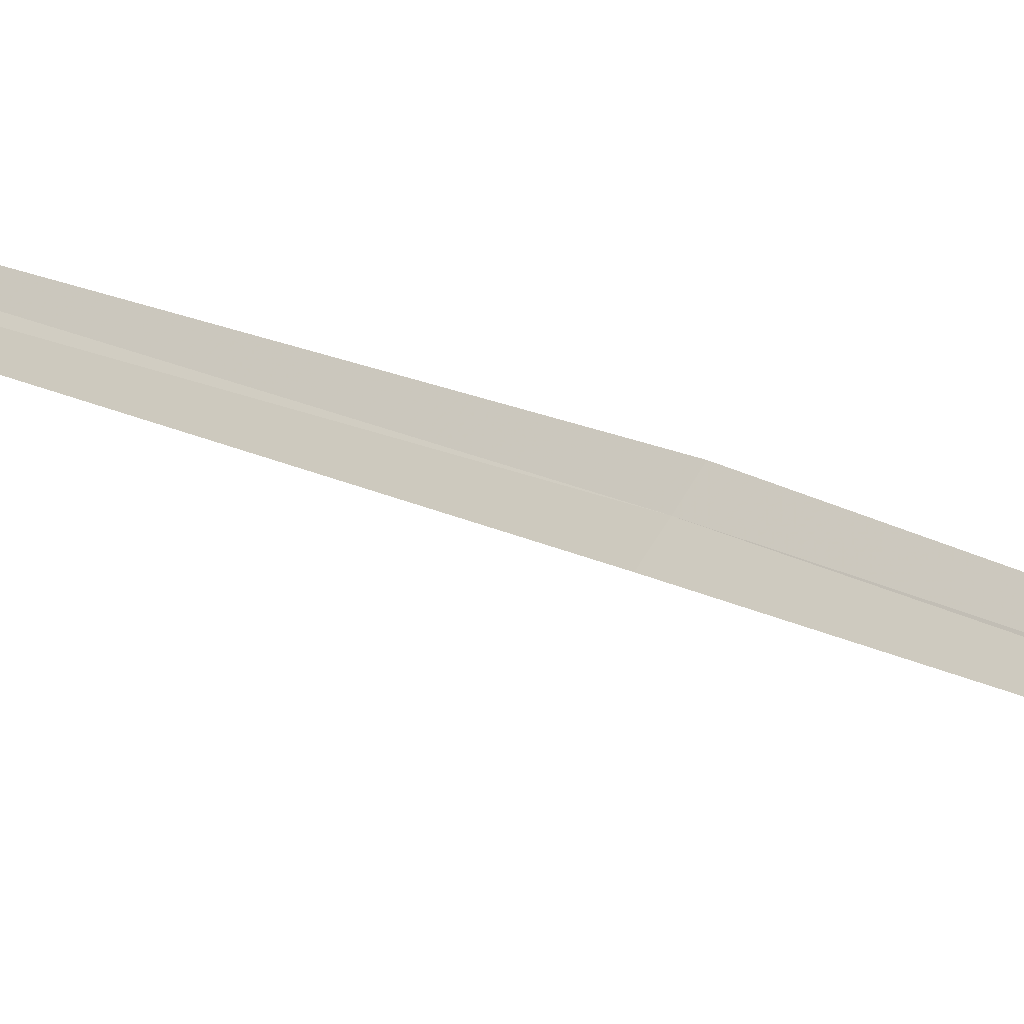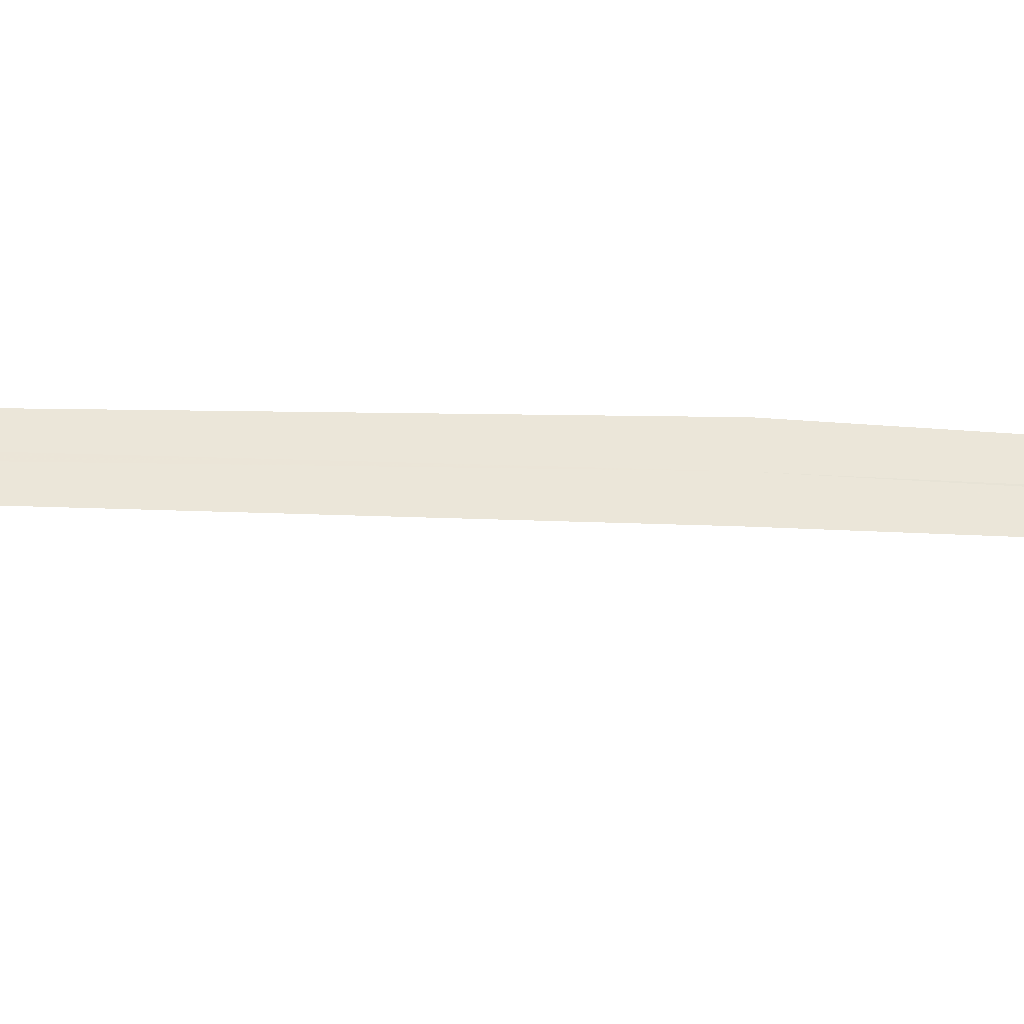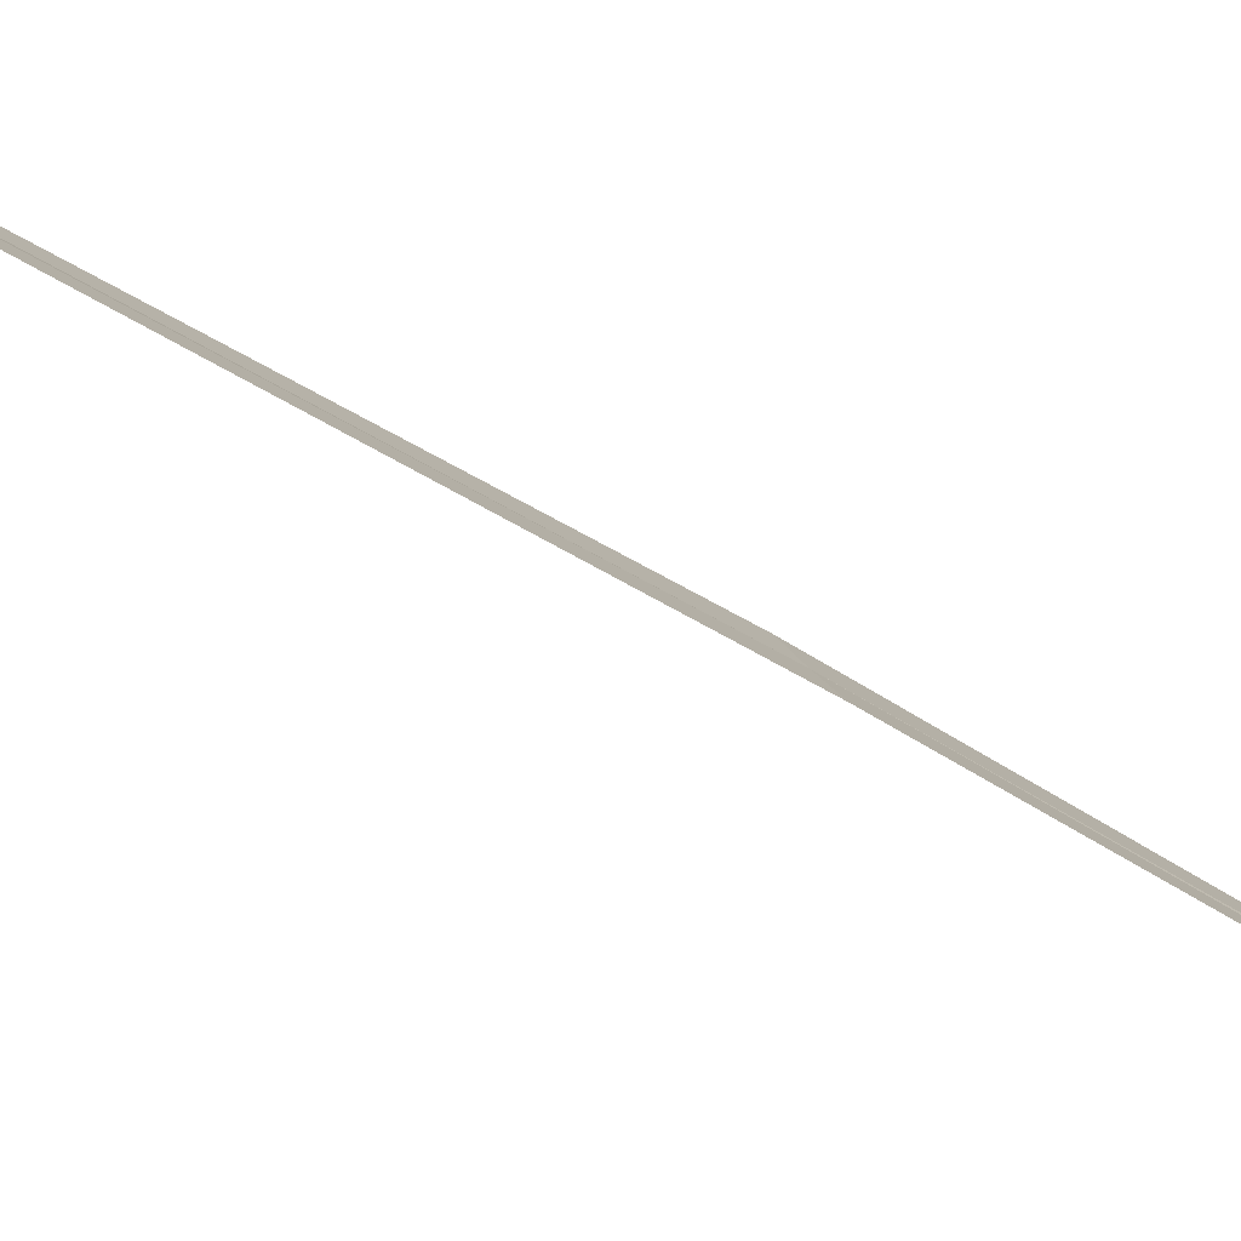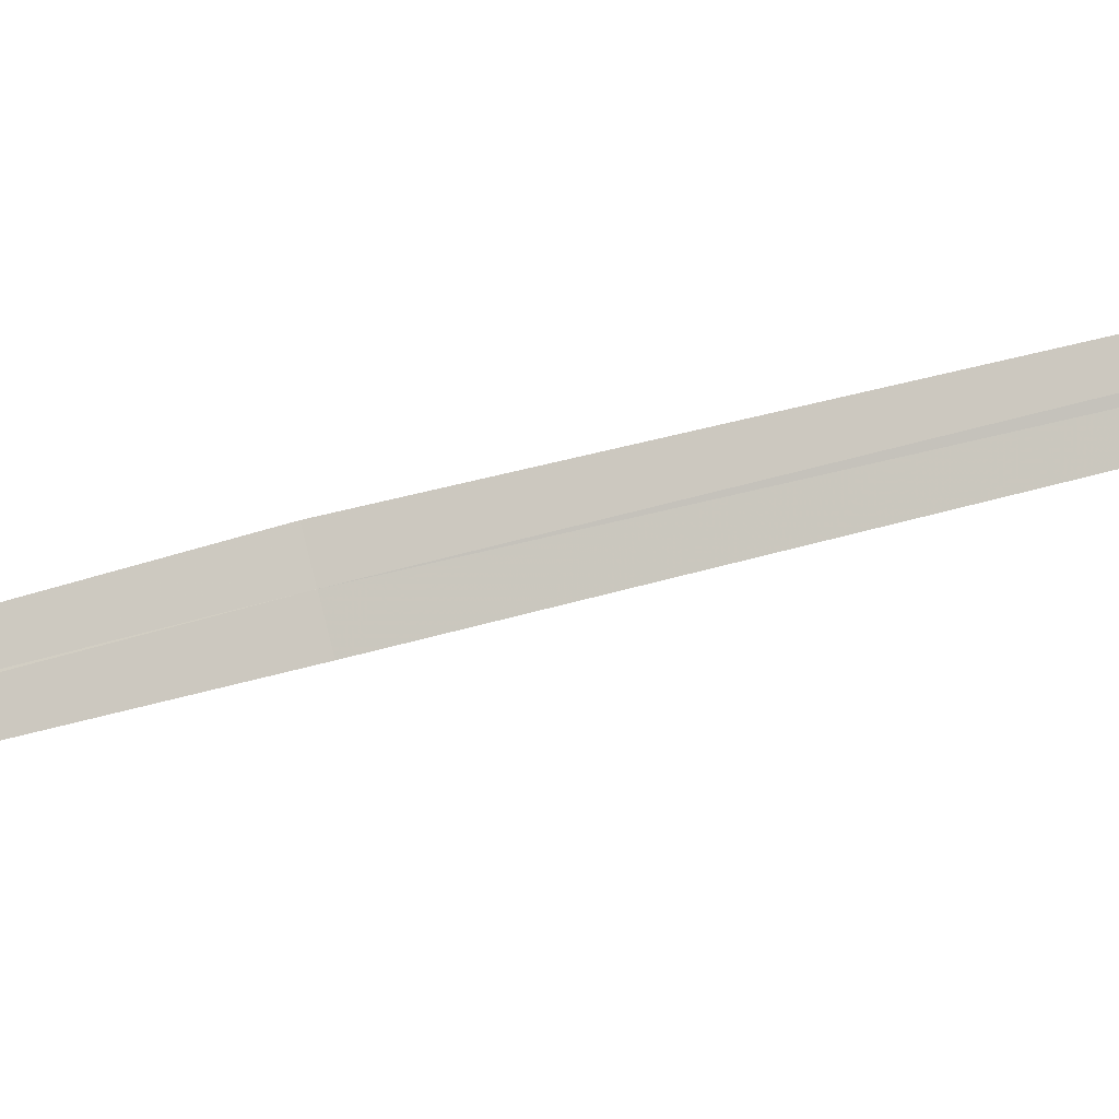
<metadata>
{"format":"obj","ext":"obj","renderer":"f3d","projection":"perspective","resolution":1024,"background":"white","views":[{"elev":15.2,"azim":131.3,"up":"+Y"},{"elev":6.6,"azim":88.0,"up":"+Y"},{"elev":-27.2,"azim":36.6,"up":"+Y"},{"elev":-52.3,"azim":-79.3,"up":"+Y"}]}
</metadata>
<code>
v 17.58 16.88 7.068
v 17.61 16.85 7.074
v 17.81 16.77 4.634
v 17.8 16.78 4.626
v 17.54 16.92 7.062
v 17.34 16.9 9.846
v 17.3 16.94 9.84
f 1 3 2
f 1 4 3
f 1 5 4
f 1 2 6
f 1 6 7
f 1 7 5

</code>
